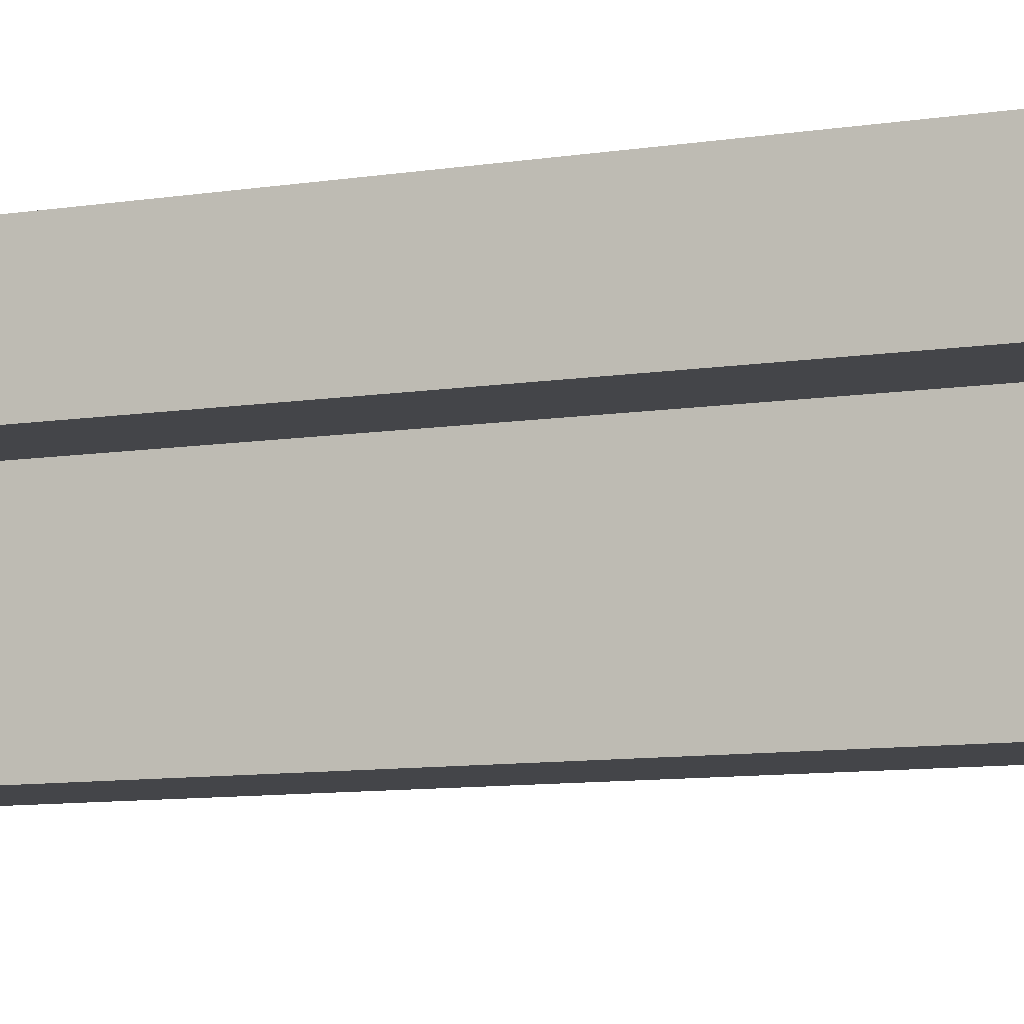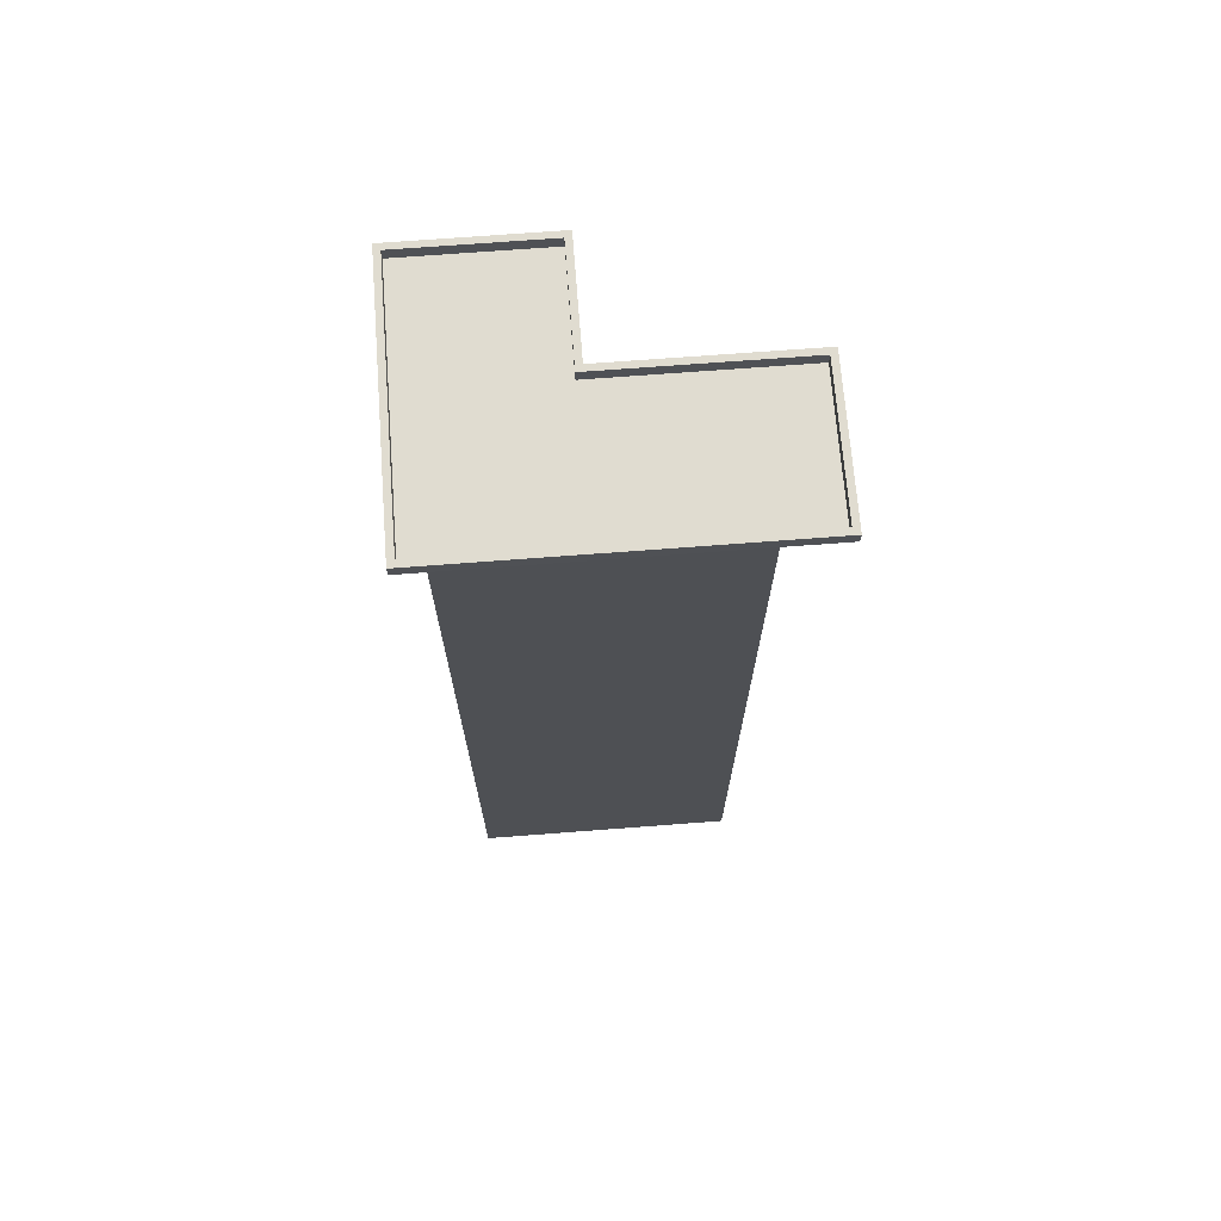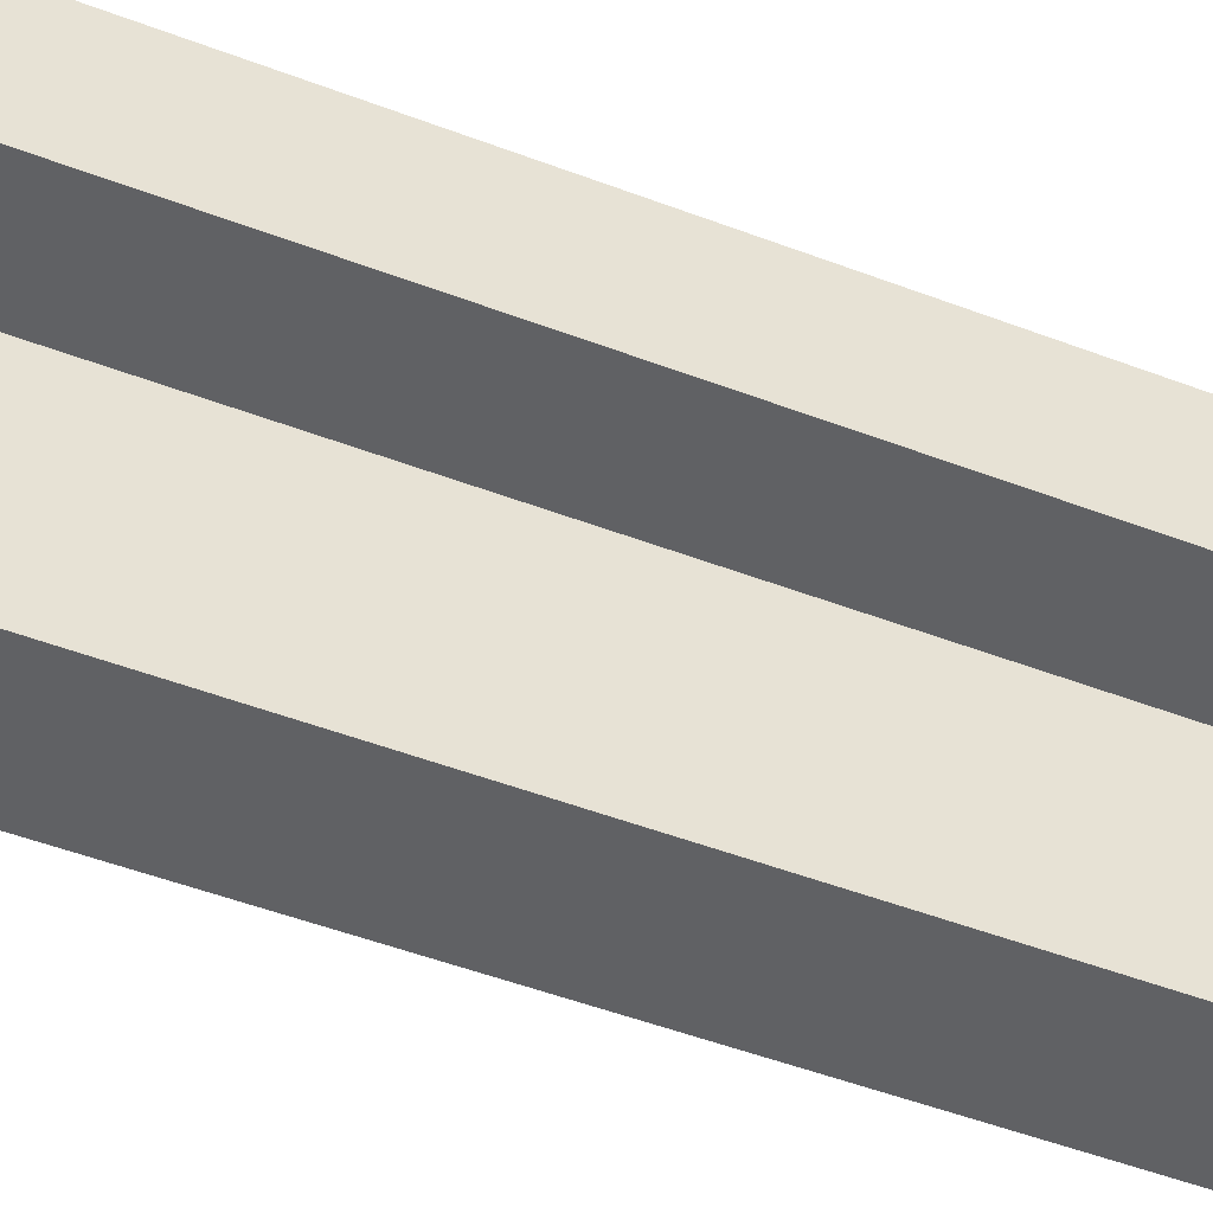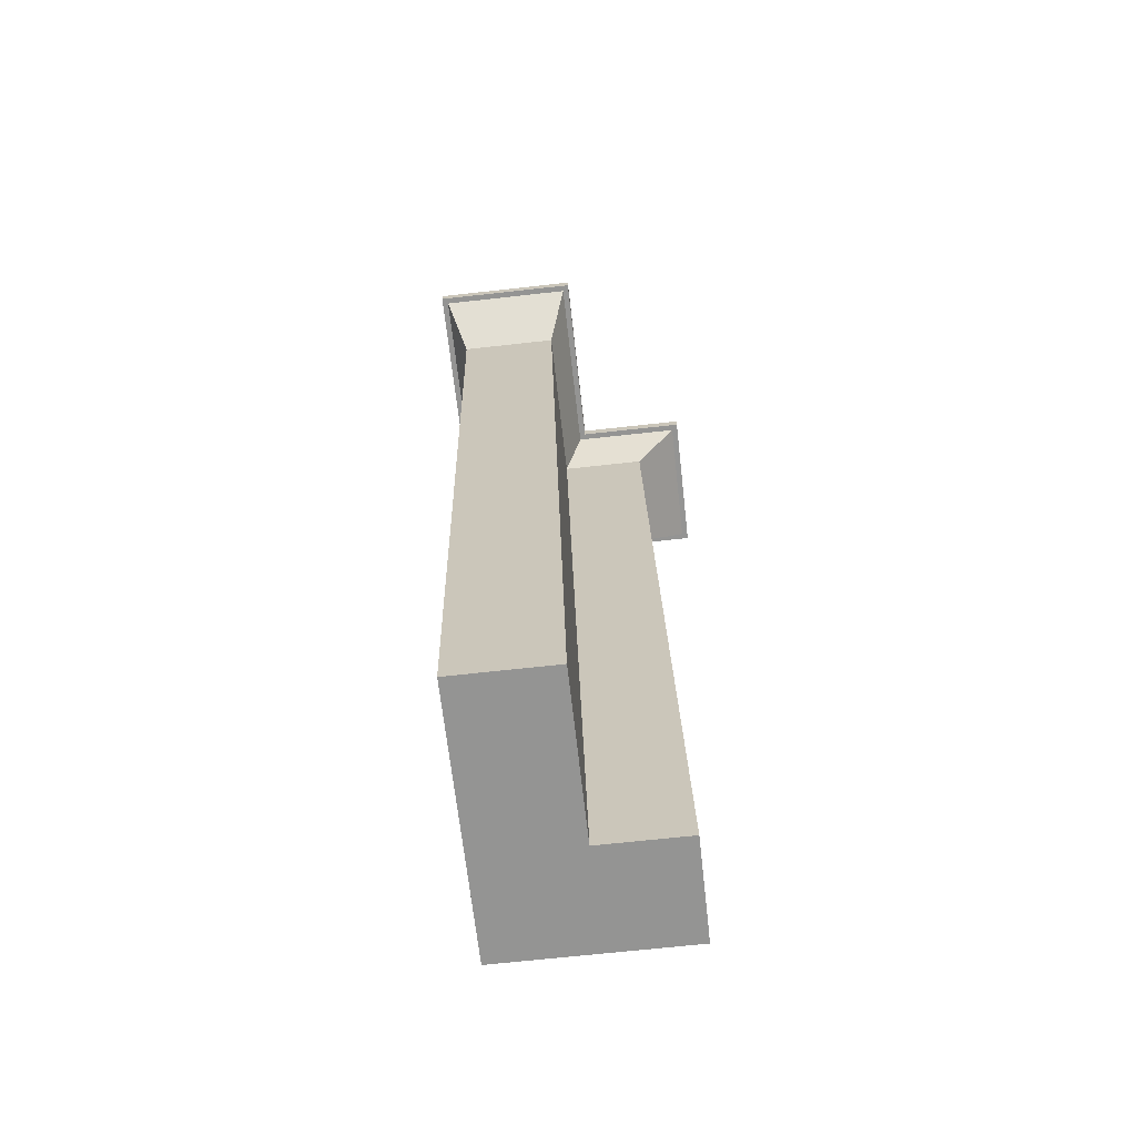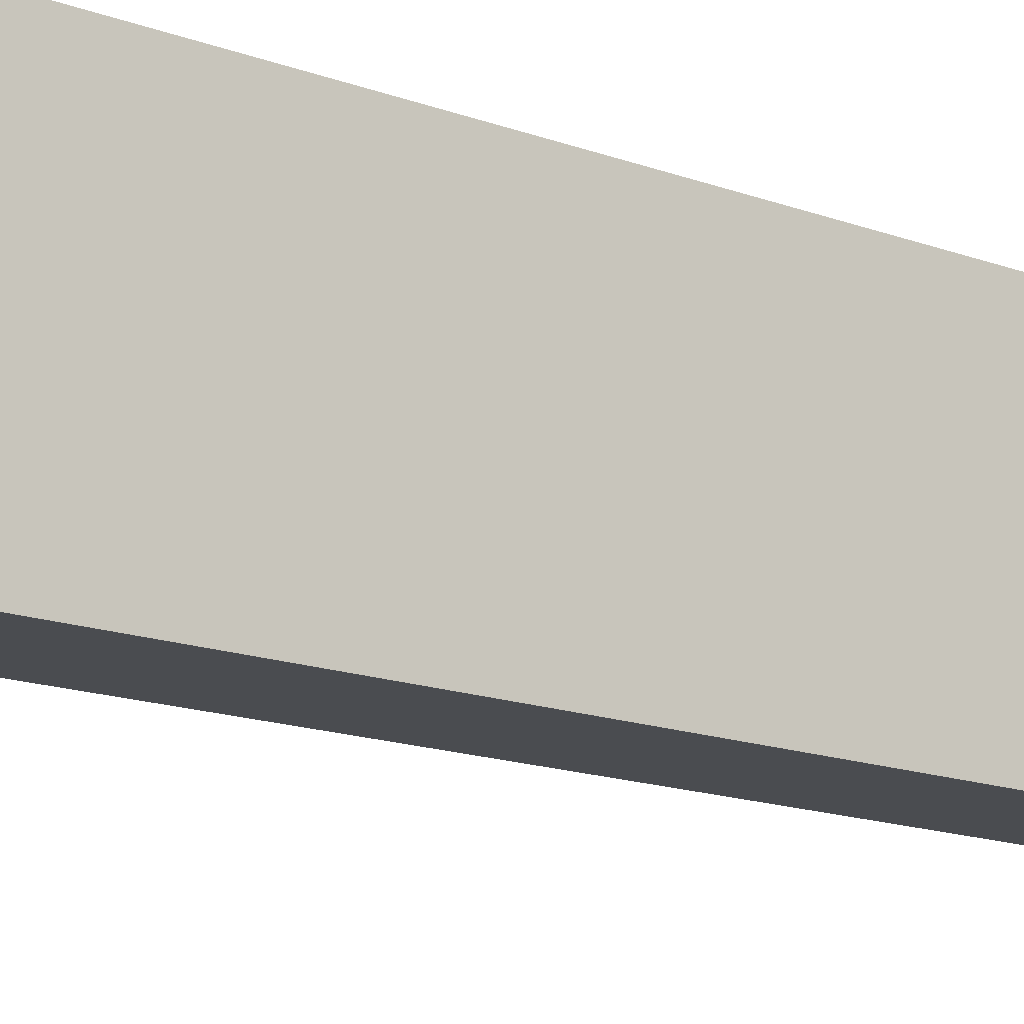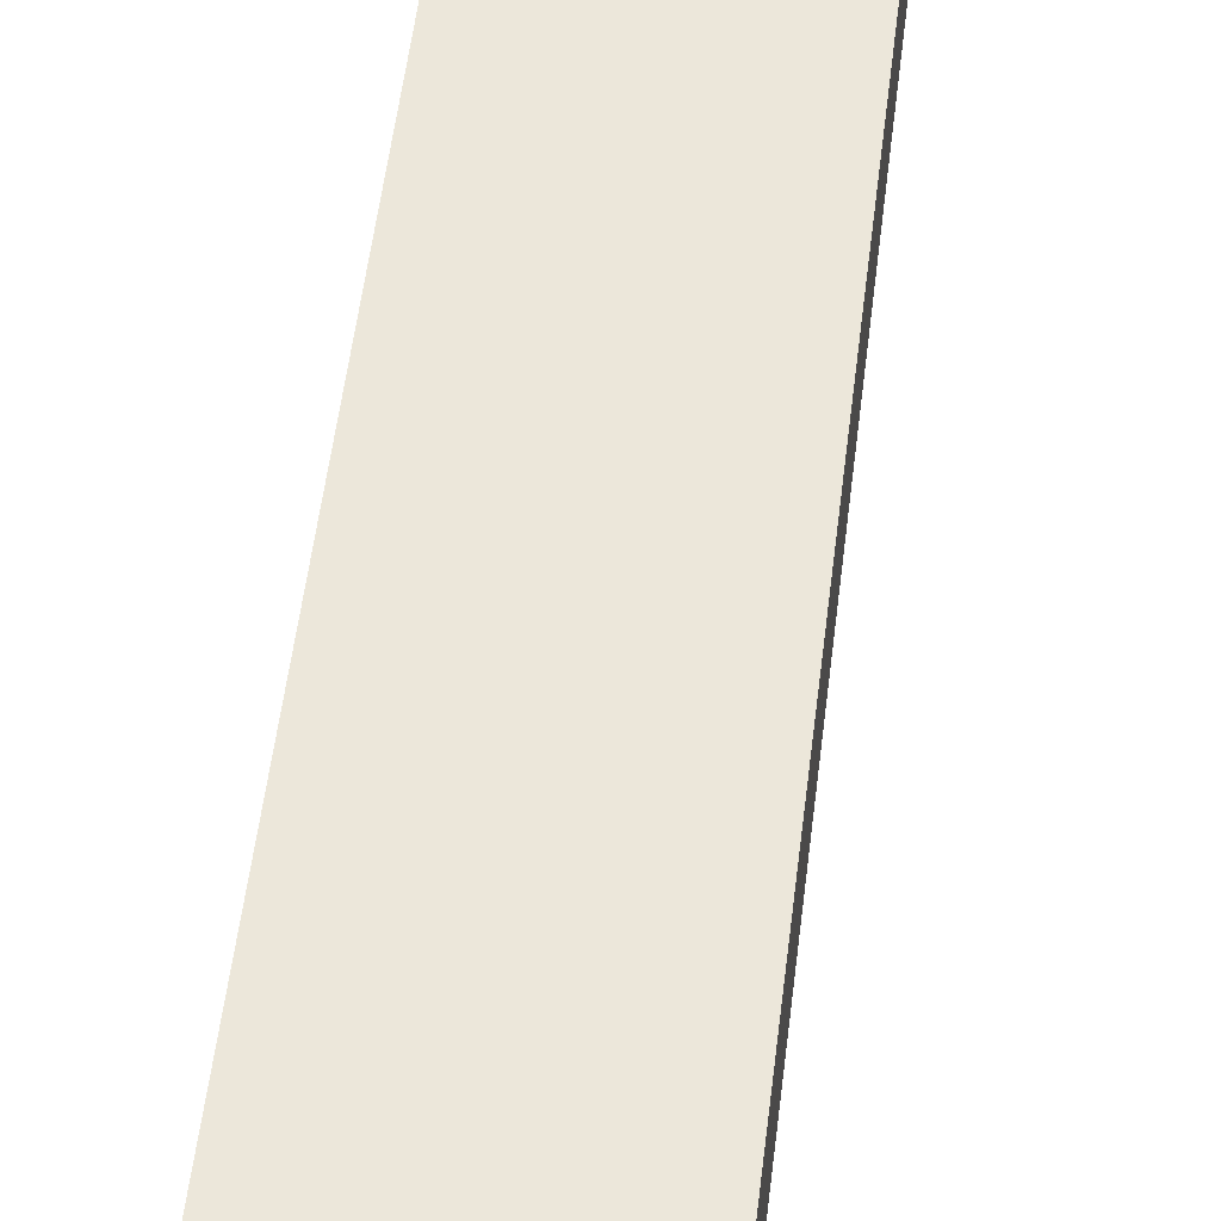
<metadata>
{"format":"obj","ext":"obj","renderer":"f3d","projection":"perspective","resolution":1024,"background":"white","views":[{"elev":-9.0,"azim":-67.8,"up":"+Z"},{"elev":69.5,"azim":85.6,"up":"+Y"},{"elev":-47.0,"azim":-114.9,"up":"+Z"},{"elev":-67.0,"azim":-173.6,"up":"+Y"},{"elev":-15.1,"azim":50.0,"up":"+Z"},{"elev":53.5,"azim":-174.4,"up":"+Z"}]}
</metadata>
<code>
g pb_Mesh81980
v -5 15 -0.008638
v -6 15 -0.008644
v -6 17 -0.008644
v -5 17 -0.008638
v -5.985 17 -54.01
v -4.985 15 -54.01
v -4.985 17 -54.01
v -5.985 15 -54.01
v -47 15 -0.001199
v -47 15 -1.001
v -47 17 -1.001
v -47 17 -0.001199
v -5 17 -1.009
v -5 15 -0.008638
v -5 17 -0.008638
v -5 15 -1.009
v -6 17 -1.009
v -5 17 -1.009
v -5 17 -0.008638
v -6 17 -0.008644
v -5 15 -0.008638
v -6 15 -1.009
v -6 15 -0.008644
v -5 15 -1.009
v -29 15 -0.008643
v -46 15 -0.001199
v -46 17 -0.001199
v -29 17 -0.008643
v -46 15 -0.001199
v -47 15 -0.001199
v -47 17 -0.001199
v -46 17 -0.001199
v -46 17 -24
v -28.99 15 -24.01
v -28.99 17 -24.01
v -46 15 -24
v -47 17 -24
v -46 15 -24
v -46 17 -24
v -47 15 -24
v -47 17 -1.001
v -46 17 -1.001
v -46 17 -0.001199
v -47 17 -0.001199
v -29 17 -1.009
v -29 17 -0.008643
v -46 15 -0.001199
v -47 15 -1.001
v -47 15 -0.001199
v -46 15 -1.001
v -29 15 -0.008643
v -29 15 -1.009
v -47 15 -23
v -47 17 -23
v -47 15 -24
v -47 17 -24
v -4.994 17 -23.01
v -4.994 15 -23.01
v -4.993 17 -24.01
v -4.993 15 -24.01
v -5.993 17 -24.01
v -4.993 17 -24.01
v -4.994 17 -23.01
v -5.994 17 -23.01
v -4.994 15 -23.01
v -5.993 15 -24.01
v -5.994 15 -23.01
v -4.993 15 -24.01
v -47 17 -24
v -46 17 -24
v -46 17 -23
v -47 17 -23
v -28.99 17 -24.01
v -28.99 17 -23.01
v -46 15 -23
v -28.99 15 -23.01
v -29 15 -1.009
v -46 15 -1.001
v -46 15 -23
v -47 15 -24
v -47 15 -23
v -46 15 -24
v -28.99 15 -23.01
v -28.99 15 -24.01
v -29 -133 -3.84
v -42 -133 -20.17
v -42 -133 -3.833
v -28.99 -133 -20.18
v -28 15 -0.008637
v -28 17 -0.008637
v -29 15 -0.008643
v -29 17 -0.008643
v -27.98 17 -54.01
v -27.98 15 -54.01
v -28.98 17 -54.01
v -28.98 15 -54.01
v -28 17 -1.009
v -28 17 -0.008637
v -28 15 -0.008637
v -28 15 -1.009
v -27.99 17 -24.01
v -27.99 17 -23.01
v -27.99 15 -24.01
v -5.993 15 -24.01
v -5.994 15 -23.01
v -27.99 15 -23.01
v -28 15 -1.009
v -6 15 -1.009
v -27.99 15 -23.01
v -27.99 15 -24.01
v -11.99 -133 -20.18
v -27.99 -133 -20.92
v -27.99 -133 -20.18
v -11.99 -133 -20.92
v -28 -133 -3.84
v -12 -133 -3.84
v -4.985 17 -53.01
v -4.993 15 -24.01
v -4.993 17 -24.01
v -4.985 15 -53.01
v -4.985 17 -54.01
v -4.985 15 -53.01
v -4.985 17 -53.01
v -4.985 15 -54.01
v -28.99 15 -24.01
v -28.99 15 -53.01
v -28.99 17 -53.01
v -28.99 17 -24.01
v -28.99 15 -53.01
v -28.98 15 -54.01
v -28.98 17 -54.01
v -28.99 17 -53.01
v -5.985 17 -54.01
v -4.985 17 -54.01
v -4.985 17 -53.01
v -5.985 17 -53.01
v -4.985 15 -53.01
v -5.985 15 -54.01
v -5.985 15 -53.01
v -4.985 15 -54.01
v -28.98 17 -54.01
v -27.98 17 -54.01
v -27.99 17 -53.01
v -28.99 17 -53.01
v -27.99 15 -53.01
v -5.985 15 -53.01
v -27.99 15 -53.01
v -28.98 15 -54.01
v -28.99 15 -53.01
v -27.98 15 -54.01
v -27.99 -133 -46.01
v -11.99 -133 -46.01
v -27.99 17 -53.01
v -5.985 17 -53.01
v -27.99 15 -53.01
v -5.985 15 -53.01
v -5.985 17 -53.01
v -5.993 17 -24.01
v -5.985 15 -53.01
v -5.993 15 -24.01
v -27.99 17 -24.01
v -27.99 17 -53.01
v -27.99 15 -24.01
v -27.99 15 -53.01
v -5.993 17 -24.01
v -5.994 17 -23.01
v -5.993 15 -24.01
v -5.994 15 -23.01
v -27.99 17 -23.01
v -27.99 17 -24.01
v -27.99 15 -23.01
v -27.99 15 -24.01
v -6 17 -1.009
v -6 15 -1.009
v -46 17 -1.001
v -46 17 -23
v -46 15 -1.001
v -46 15 -23
v -6 17 -1.009
v -28 17 -1.009
v -6 15 -1.009
v -28 15 -1.009
v -28.99 17 -23.01
v -27.99 17 -23.01
v -28.99 15 -23.01
v -27.99 15 -23.01
v -29 17 -1.009
v -29 15 -1.009
v -46 17 -23
v -28.99 17 -23.01
v -46 15 -23
v -28.99 15 -23.01
v -29 17 -1.009
v -46 17 -1.001
v -29 15 -1.009
v -46 15 -1.001
v -27.99 15 -53.01
v -27.99 15 -24.01
v -24.99 7 -46.01
v -24.99 7 -20.92
v -27.99 15 -23.01
v -28.99 15 -23.01
v -24.99 7 -20.18
v -25.99 7 -20.18
v -5.993 15 -24.01
v -5.985 15 -53.01
v -8.994 7 -20.92
v -8.987 7 -46.01
v -5.985 15 -53.01
v -27.99 15 -53.01
v -8.987 7 -46.01
v -24.99 7 -46.01
v -27.99 15 -23.01
v -24.99 7 -20.18
v -28.99 15 -23.01
v -46 15 -23
v -25.99 7 -20.18
v -39 7 -20.17
v -5.994 15 -23.01
v -8.994 7 -20.18
v -28 15 -1.009
v -6 15 -1.009
v -25 7 -3.84
v -8.999 7 -3.84
v -6 15 -1.009
v -8.999 7 -3.84
v -29 15 -1.009
v -28 15 -1.009
v -26 7 -3.84
v -46 15 -23
v -46 15 -1.001
v -39 7 -20.17
v -39 7 -3.833
v -46 15 -1.001
v -29 15 -1.009
v -39 7 -3.833
v -26 7 -3.84
v -24.99 7 -46.01
v -24.99 7 -20.92
v -27.99 -133 -46.01
v -27.99 -133 -20.92
v -24.99 7 -20.18
v -25.99 7 -20.18
v -27.99 -133 -20.18
v -28.99 -133 -20.18
v -8.994 7 -20.92
v -8.987 7 -46.01
v -11.99 -133 -20.92
v -11.99 -133 -46.01
v -8.987 7 -46.01
v -24.99 7 -46.01
v -11.99 -133 -46.01
v -27.99 -133 -46.01
v -24.99 7 -20.18
v -27.99 -133 -20.18
v -25.99 7 -20.18
v -39 7 -20.17
v -28.99 -133 -20.18
v -42 -133 -20.17
v -8.994 7 -20.18
v -11.99 -133 -20.18
v -25 7 -3.84
v -8.999 7 -3.84
v -28 -133 -3.84
v -12 -133 -3.84
v -8.999 7 -3.84
v -12 -133 -3.84
v -26 7 -3.84
v -25 7 -3.84
v -29 -133 -3.84
v -39 7 -20.17
v -39 7 -3.833
v -42 -133 -20.17
v -42 -133 -3.833
v -39 7 -3.833
v -26 7 -3.84
v -42 -133 -3.833
v -29 -133 -3.84
g pb_Mesh81980_0
f 3 2 1
f 3 1 4
f 7 6 5
f 6 8 5
f 11 10 9
f 11 9 12
f 15 14 13
f 14 16 13
f 19 18 17
f 19 17 20
f 23 22 21
f 22 24 21
f 27 26 25
f 27 25 28
f 31 30 29
f 31 29 32
f 35 34 33
f 34 36 33
f 39 38 37
f 38 40 37
f 43 42 41
f 43 41 44
f 46 45 42
f 46 42 43
f 49 48 47
f 48 50 47
f 47 50 51
f 50 52 51
f 54 53 10
f 54 10 11
f 56 55 53
f 56 53 54
f 13 16 57
f 16 58 57
f 57 58 59
f 58 60 59
f 63 62 61
f 63 61 64
f 18 63 64
f 18 64 17
f 67 66 65
f 66 68 65
f 22 67 24
f 67 65 24
f 71 70 69
f 71 69 72
f 42 71 72
f 42 72 41
f 74 73 70
f 74 70 71
f 77 76 75
f 77 75 78
f 81 80 79
f 80 82 79
f 48 81 50
f 81 79 50
f 79 82 83
f 82 84 83
f 87 86 85
f 86 88 85
f 90 89 2
f 90 2 3
f 92 91 89
f 92 89 90
f 5 8 93
f 8 94 93
f 93 94 95
f 94 96 95
f 98 97 45
f 98 45 46
f 20 17 97
f 20 97 98
f 51 52 99
f 52 100 99
f 99 100 23
f 100 22 23
f 102 101 73
f 102 73 74
f 105 104 103
f 105 103 106
f 107 106 76
f 107 76 77
f 108 105 106
f 108 106 107
f 83 84 109
f 84 110 109
f 113 112 111
f 112 114 111
f 85 88 115
f 88 113 115
f 115 113 116
f 113 111 116
f 119 118 117
f 118 120 117
f 123 122 121
f 122 124 121
f 127 126 125
f 127 125 128
f 131 130 129
f 131 129 132
f 135 134 133
f 135 133 136
f 62 135 136
f 62 136 61
f 139 138 137
f 138 140 137
f 66 139 68
f 139 137 68
f 143 142 141
f 143 141 144
f 101 143 144
f 101 144 73
f 136 133 142
f 136 142 143
f 104 146 145
f 104 145 103
f 149 148 147
f 148 150 147
f 84 149 110
f 149 147 110
f 147 150 139
f 150 138 139
f 112 151 114
f 151 152 114
f 155 154 153
f 155 156 154
f 159 158 157
f 159 160 158
f 163 162 161
f 163 164 162
f 167 166 165
f 167 168 166
f 171 170 169
f 171 172 170
f 168 173 166
f 168 174 173
f 177 176 175
f 177 178 176
f 181 180 179
f 181 182 180
f 185 184 183
f 185 186 184
f 182 187 180
f 182 188 187
f 191 190 189
f 191 192 190
f 195 194 193
f 195 196 194
f 199 198 197
f 199 200 198
f 203 202 201
f 203 204 202
f 207 206 205
f 207 208 206
f 211 210 209
f 211 212 210
f 200 213 198
f 200 214 213
f 217 216 215
f 217 218 216
f 220 205 219
f 220 207 205
f 223 222 221
f 223 224 222
f 226 219 225
f 226 220 219
f 229 228 227
f 229 223 228
f 232 231 230
f 232 233 231
f 236 235 234
f 236 237 235
f 240 239 238
f 240 241 239
f 244 243 242
f 244 245 243
f 248 247 246
f 248 249 247
f 252 251 250
f 252 253 251
f 241 254 239
f 241 255 254
f 258 257 256
f 258 259 257
f 261 246 260
f 261 248 246
f 264 263 262
f 264 265 263
f 267 260 266
f 267 261 260
f 270 269 268
f 270 264 269
f 273 272 271
f 273 274 272
f 277 276 275
f 277 278 276

</code>
